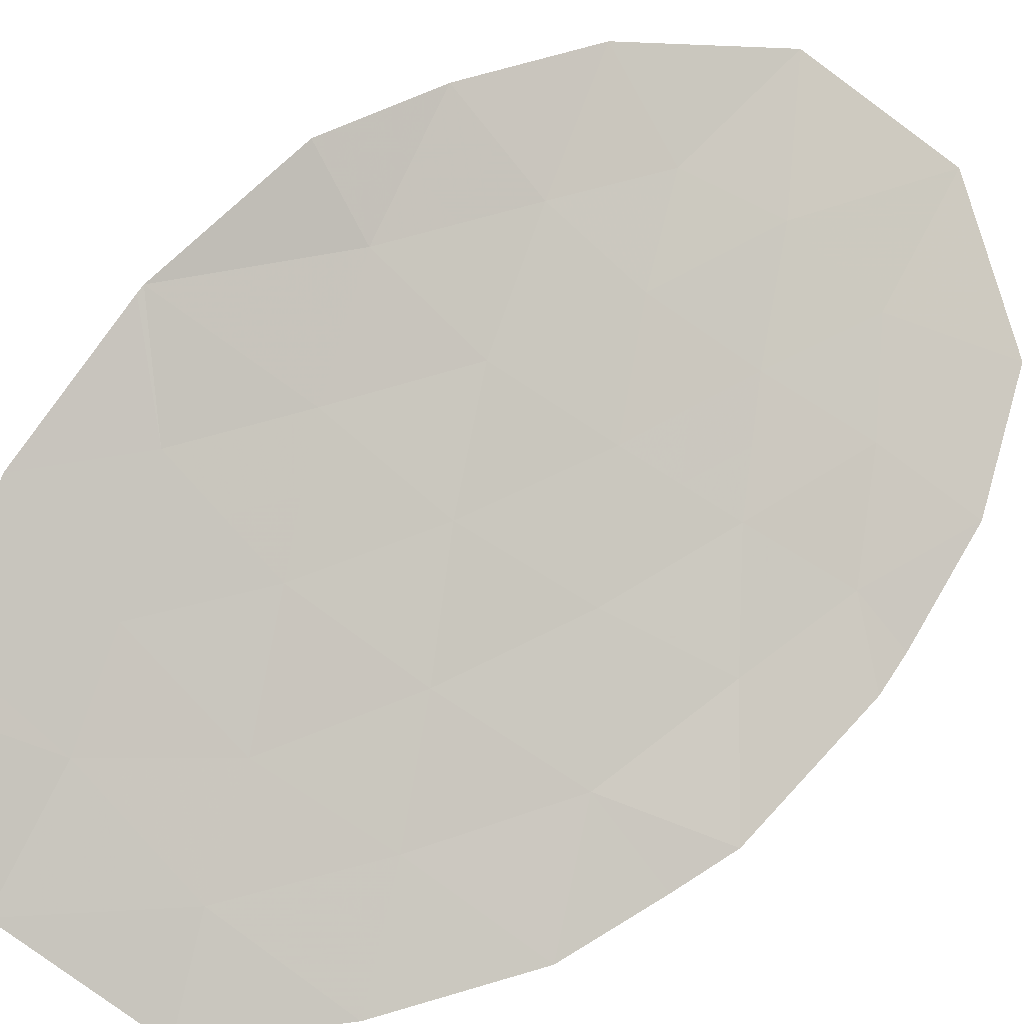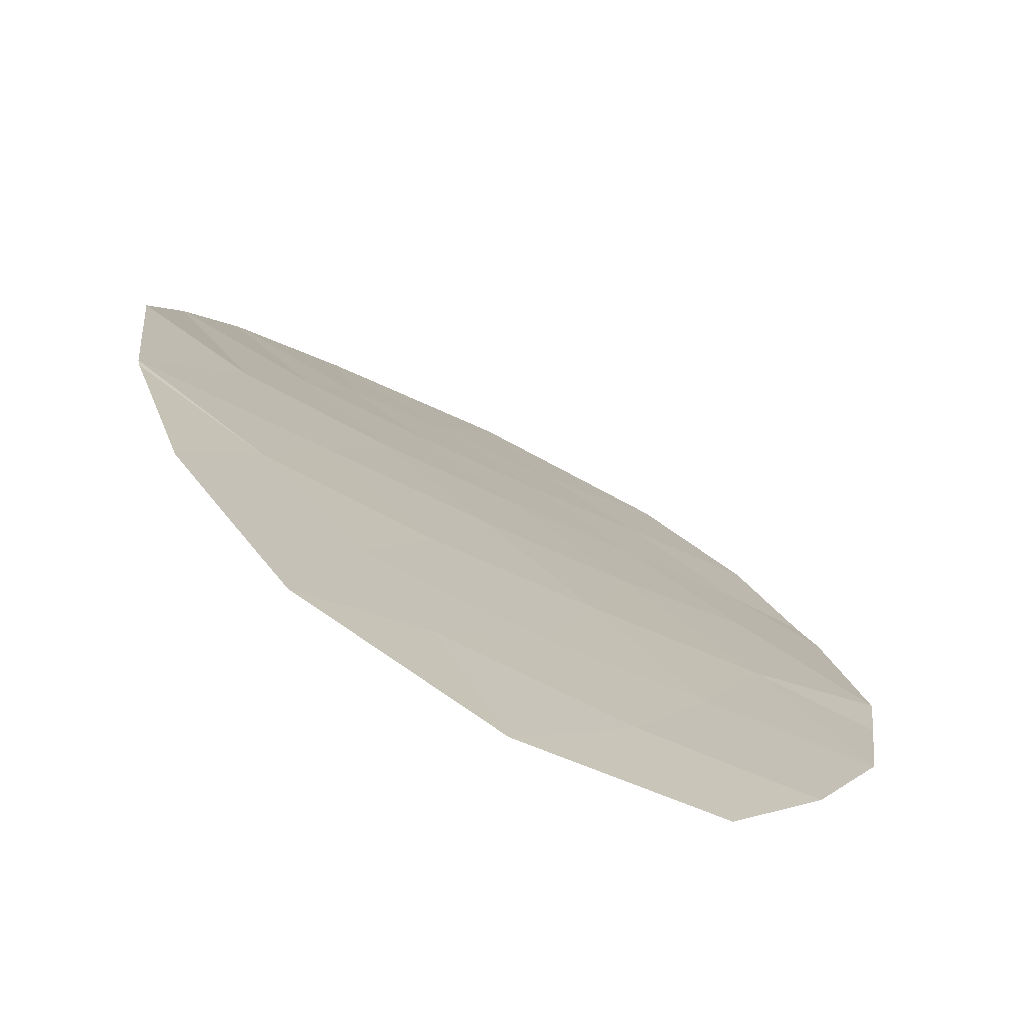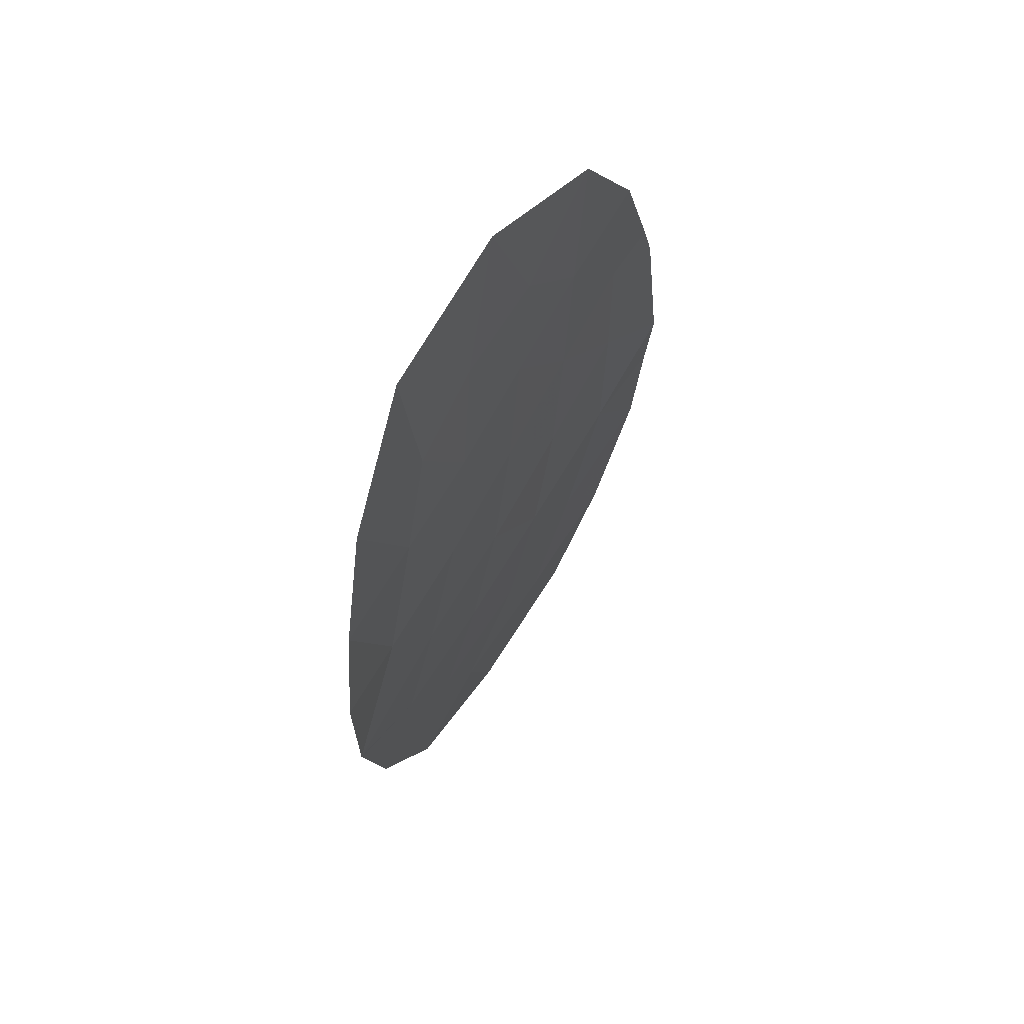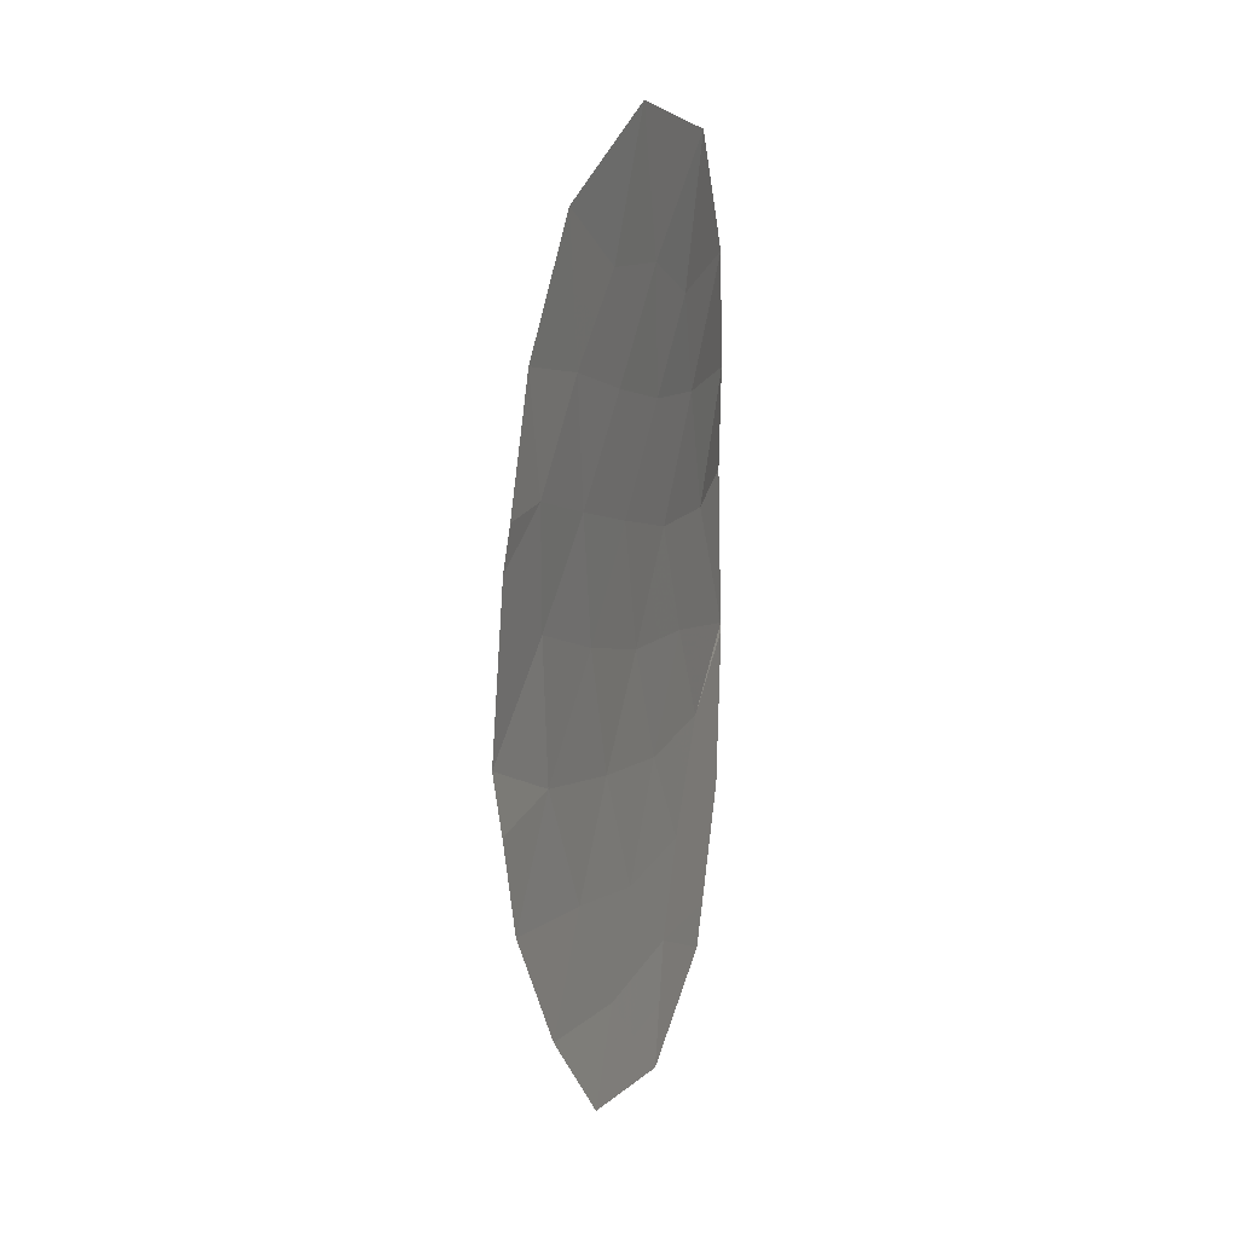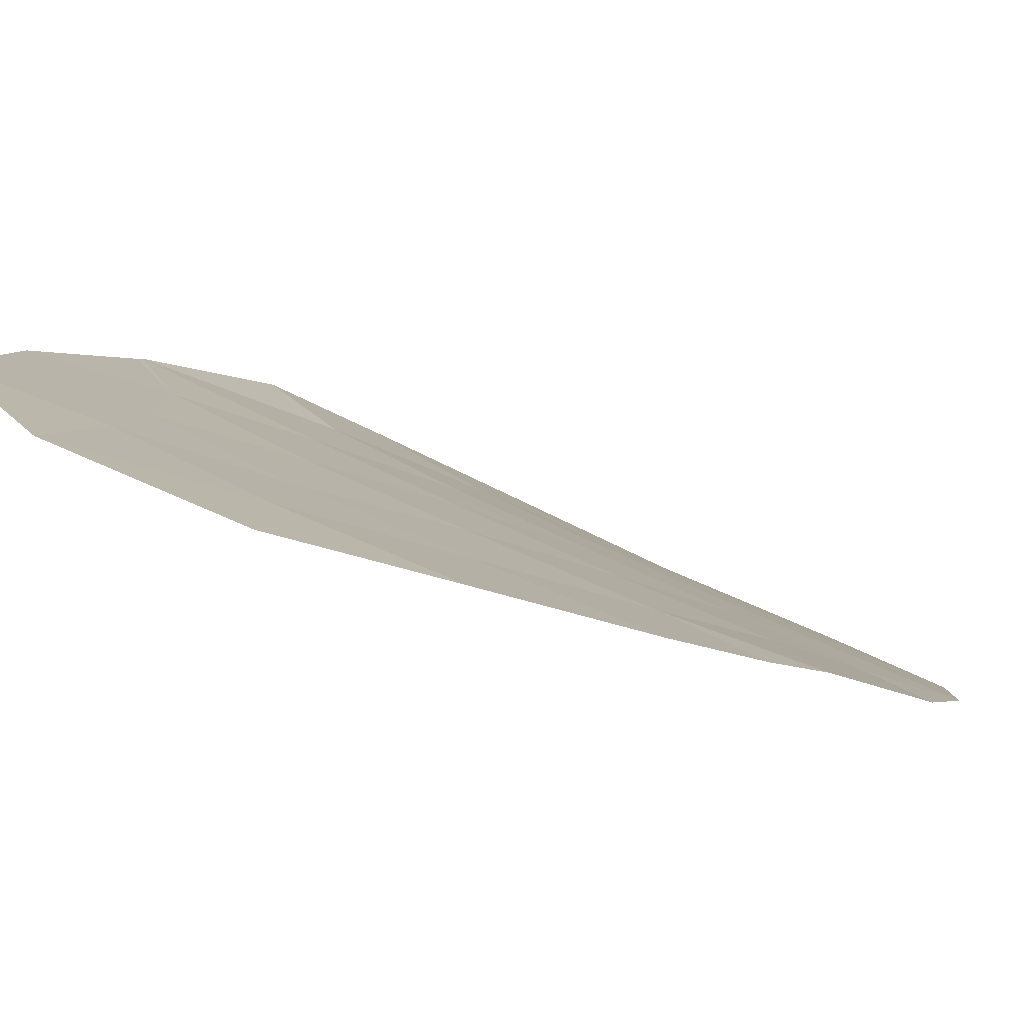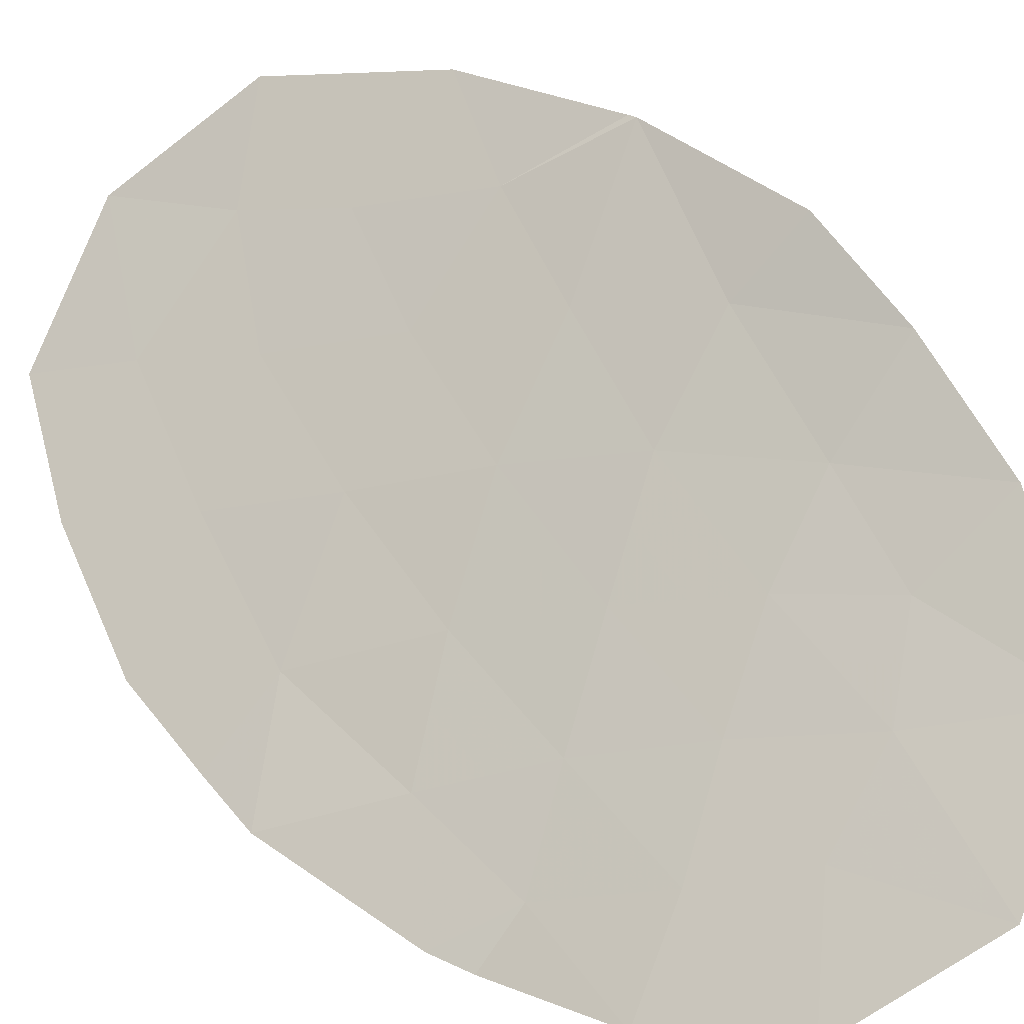
<metadata>
{"format":"obj","ext":"obj","renderer":"f3d","projection":"perspective","resolution":1024,"background":"white","views":[{"elev":62.9,"azim":-130.9,"up":"+Y"},{"elev":11.4,"azim":178.5,"up":"+Y"},{"elev":60.5,"azim":151.7,"up":"+Z"},{"elev":23.8,"azim":-41.7,"up":"+Z"},{"elev":-12.8,"azim":-143.9,"up":"+Y"},{"elev":54.4,"azim":-45.4,"up":"+Y"}]}
</metadata>
<code>
v -67 38.79 -1.512
v -66.89 38.99 0.4503
v -67.77 38.39 0.3444
v -69.01 37.68 0.6357
v -71.59 35.93 -5.156
v -70.95 36.39 -4.235
v -72.97 35.53 2.343
v -72.52 35.77 3.726
v -72.31 35.88 2.291
v -68.41 37.76 5.039
v -70.02 36.93 5.693
v -68.65 37.76 3.267
v -69.85 37.22 -0.4785
v -68.39 37.69 -5.156
v -73.08 35.44 -2.097
v -68.26 38.05 1.982
v -69.33 37.46 2.277
v -70.18 37.04 1.196
v -70.29 36.82 -3.178
v -67.1 38.75 1.854
v -71.68 36.16 5.04
v -67.5 38.39 3.41
v -72.42 35.66 -3.752
v -69.95 36.75 -5.745
v -67.02 38.77 -1.603
v -72.26 35.94 0.8421
v -73.35 35.42 -0.1039
v -69.42 37.38 -2.038
v -67.46 38.35 -3.429
v -68.05 38.13 -2.219
v -73.11 35.49 1.861
v -73.25 35.41 -0.8705
v -68.87 37.58 -3.379
v -68.52 37.93 -0.8779
v -71.45 36.32 3.305
v -69.53 37.28 3.874
v -70.39 36.88 2.766
v -71.29 36.44 1.752
v -70.61 36.71 4.135
v -69.43 37.18 -4.398
v -70.77 36.68 -1.534
v -71.1 36.54 0.1445
v -72.21 35.94 -0.9048
v -71.62 36.16 -2.617
v -68.14 37.86 -4.693
v -66.95 38.89 -0.531
v -67.33 38.69 0.3973
v -67.39 38.59 -0.5839
v -72.75 35.65 3.035
v -72.64 35.71 2.317
v -72.42 35.83 3.008
v -71.88 36.1 2.798
v -71.99 36.05 3.515
v -70.5 36.8 3.451
v -69.96 37.08 3.32
v -70.07 37 4.005
v -69.75 37.25 1.737
v -69.59 37.36 0.916
v -69.17 37.57 1.456
v -69.43 37.45 0.07862
v -70.02 37.13 0.3589
v -67.3 38.57 2.632
v -67.88 38.22 2.696
v -67.68 38.4 1.918
v -71.8 36.16 2.021
v -71.37 36.38 2.528
v -68.08 38.08 3.338
v -68.46 37.9 2.624
v -72.01 35.8 -4.454
v -71.27 36.16 -4.696
v -71.69 36.02 -3.994
v -70.45 36.57 -4.99
v -69.69 36.96 -5.071
v -70.19 36.78 -4.317
v -70.77 36.34 -5.451
v -71.03 36.52 3.72
v -70.92 36.6 3.035
v -70.73 36.74 1.474
v -71.19 36.49 0.9483
v -70.64 36.79 0.6704
v -67.96 38.07 4.224
v -68.53 37.76 4.153
v -70.28 36.96 1.981
v -69.86 37.17 2.521
v -71.57 36.24 4.172
v -72.1 35.96 4.383
v -67.24 38.56 -2.516
v -67.53 38.45 -1.911
v -67.75 38.24 -2.824
v -68.73 37.76 -2.128
v -68.28 38.03 -1.548
v -68.97 37.66 -1.458
v -69.17 37.22 -5.451
v -68.91 37.43 -4.777
v -73.04 35.51 2.102
v -72.71 35.69 2.076
v -67.01 38.78 -1.558
v -67.53 38.46 -1.866
v -67.76 38.36 -1.195
v -69.19 37.57 -0.6782
v -68.77 37.81 -0.1211
v -68.15 38.16 -0.2668
v -68.39 38.03 0.4901
v -72.35 35.8 -2.357
v -71.92 36.05 -1.761
v -72.64 35.69 -1.501
v -67 38.87 1.152
v -67.44 38.57 1.099
v -72.24 35.94 -0.03133
v -71.66 36.24 -0.3801
v -71.68 36.24 0.4933
v -73.23 35.46 0.8787
v -72.81 35.68 0.3691
v -72.69 35.72 1.352
v -72.29 35.91 1.566
v -69.86 37 -3.788
v -69.15 37.38 -3.888
v -69.58 37.2 -3.279
v -70.09 37.03 -1.786
v -69.64 37.3 -1.258
v -70.31 36.95 -1.006
v -68.99 37.61 2.772
v -68.79 37.76 2.129
v -68.64 37.86 1.309
v -68.79 37.52 -4.545
v -68.51 37.72 -4.036
v -71.29 36.27 -3.426
v -72.02 35.91 -3.184
v -70.62 36.6 -3.707
v -70.95 36.49 -2.897
v -69.85 37.1 -2.608
v -69.14 37.48 -2.708
v -68.46 37.86 -2.799
v -68.16 37.96 -3.404
v -69.09 37.52 3.571
v -69.43 37.37 3.076
v -68.97 37.52 4.456
v -70.84 36.66 2.259
v -70.48 36.88 -0.167
v -70.93 36.61 -0.6949
v -69.78 37.11 4.784
v -69.22 37.34 5.366
v -70.32 36.82 4.914
v -72.75 35.55 -2.924
v -70.85 36.54 5.366
v -71.15 36.43 4.588
v -72.78 35.68 -0.5043
v -71.77 36.19 1.297
v -70.53 36.75 -2.356
v -71.19 36.42 -2.076
v -72.73 35.68 -0.8876
v -73.17 35.43 -1.484
v -71.49 36.31 -1.22
v -68.27 37.78 -4.925
v -73.3 35.42 -0.4872
v -67.8 38.11 -4.061
v -68.02 38.22 1.163
f 1 46 48
f 46 2 47
f 46 47 48
f 48 47 3
f 8 49 51
f 49 7 50
f 49 50 51
f 51 50 9
f 8 51 53
f 51 9 52
f 51 52 53
f 53 52 35
f 39 54 56
f 54 37 55
f 54 55 56
f 56 55 36
f 17 57 59
f 57 18 58
f 57 58 59
f 59 58 4
f 13 60 61
f 60 4 58
f 60 58 61
f 61 58 18
f 20 62 64
f 62 22 63
f 62 63 64
f 64 63 16
f 35 52 66
f 52 9 65
f 52 65 66
f 66 65 38
f 22 67 63
f 67 12 68
f 67 68 63
f 63 68 16
f 23 69 71
f 69 5 70
f 69 70 71
f 71 70 6
f 6 72 74
f 72 24 73
f 72 73 74
f 74 73 40
f 24 72 75
f 72 6 70
f 72 70 75
f 75 70 5
f 37 54 77
f 54 39 76
f 54 76 77
f 77 76 35
f 18 78 80
f 78 38 79
f 78 79 80
f 80 79 42
f 22 81 67
f 81 10 82
f 81 82 67
f 67 82 12
f 37 83 84
f 83 18 57
f 83 57 84
f 84 57 17
f 8 53 86
f 53 35 85
f 53 85 86
f 86 85 21
f 29 87 89
f 87 25 88
f 87 88 89
f 89 88 30
f 28 90 92
f 90 30 91
f 90 91 92
f 92 91 34
f 24 93 73
f 93 14 94
f 93 94 73
f 73 94 40
f 7 95 50
f 95 31 96
f 95 96 50
f 50 96 9
f 30 88 98
f 88 25 97
f 88 97 98
f 98 97 1
f 1 99 98
f 99 34 91
f 99 91 98
f 98 91 30
f 4 60 101
f 60 13 100
f 60 100 101
f 101 100 34
f 34 102 101
f 102 3 103
f 102 103 101
f 101 103 4
f 15 104 106
f 104 44 105
f 104 105 106
f 106 105 43
f 2 107 47
f 107 20 108
f 107 108 47
f 47 108 3
f 26 109 111
f 109 43 110
f 109 110 111
f 111 110 42
f 31 112 114
f 112 27 113
f 112 113 114
f 114 113 26
f 26 115 114
f 115 9 96
f 115 96 114
f 114 96 31
f 19 116 118
f 116 40 117
f 116 117 118
f 118 117 33
f 41 119 121
f 119 28 120
f 119 120 121
f 121 120 13
f 28 92 120
f 92 34 100
f 92 100 120
f 120 100 13
f 16 68 123
f 68 12 122
f 68 122 123
f 123 122 17
f 4 124 59
f 124 16 123
f 124 123 59
f 59 123 17
f 40 125 117
f 125 45 126
f 125 126 117
f 117 126 33
f 23 71 128
f 71 6 127
f 71 127 128
f 128 127 44
f 6 129 127
f 129 19 130
f 129 130 127
f 127 130 44
f 28 131 132
f 131 19 118
f 131 118 132
f 132 118 33
f 29 89 134
f 89 30 133
f 89 133 134
f 134 133 33
f 30 90 133
f 90 28 132
f 90 132 133
f 133 132 33
f 12 135 122
f 135 36 136
f 135 136 122
f 122 136 17
f 10 137 82
f 137 36 135
f 137 135 82
f 82 135 12
f 37 84 55
f 84 17 136
f 84 136 55
f 55 136 36
f 37 138 83
f 138 38 78
f 138 78 83
f 83 78 18
f 13 139 121
f 139 42 140
f 139 140 121
f 121 140 41
f 11 141 142
f 141 36 137
f 141 137 142
f 142 137 10
f 36 141 56
f 141 11 143
f 141 143 56
f 56 143 39
f 44 104 128
f 104 15 144
f 104 144 128
f 128 144 23
f 42 139 80
f 139 13 61
f 139 61 80
f 80 61 18
f 6 74 129
f 74 40 116
f 74 116 129
f 129 116 19
f 35 66 77
f 66 38 138
f 66 138 77
f 77 138 37
f 11 145 143
f 145 21 146
f 145 146 143
f 143 146 39
f 35 76 85
f 76 39 146
f 76 146 85
f 85 146 21
f 43 109 147
f 109 26 113
f 109 113 147
f 147 113 27
f 38 148 79
f 148 26 111
f 148 111 79
f 79 111 42
f 26 148 115
f 148 38 65
f 148 65 115
f 115 65 9
f 28 119 131
f 119 41 149
f 119 149 131
f 131 149 19
f 44 130 150
f 130 19 149
f 130 149 150
f 150 149 41
f 43 151 106
f 151 32 152
f 151 152 106
f 106 152 15
f 44 150 105
f 150 41 153
f 150 153 105
f 105 153 43
f 43 153 110
f 153 41 140
f 153 140 110
f 110 140 42
f 45 125 154
f 125 40 94
f 125 94 154
f 154 94 14
f 27 155 147
f 155 32 151
f 155 151 147
f 147 151 43
f 45 156 126
f 156 29 134
f 156 134 126
f 126 134 33
f 3 102 48
f 102 34 99
f 102 99 48
f 48 99 1
f 16 124 157
f 124 4 103
f 124 103 157
f 157 103 3
f 16 157 64
f 157 3 108
f 157 108 64
f 64 108 20

</code>
